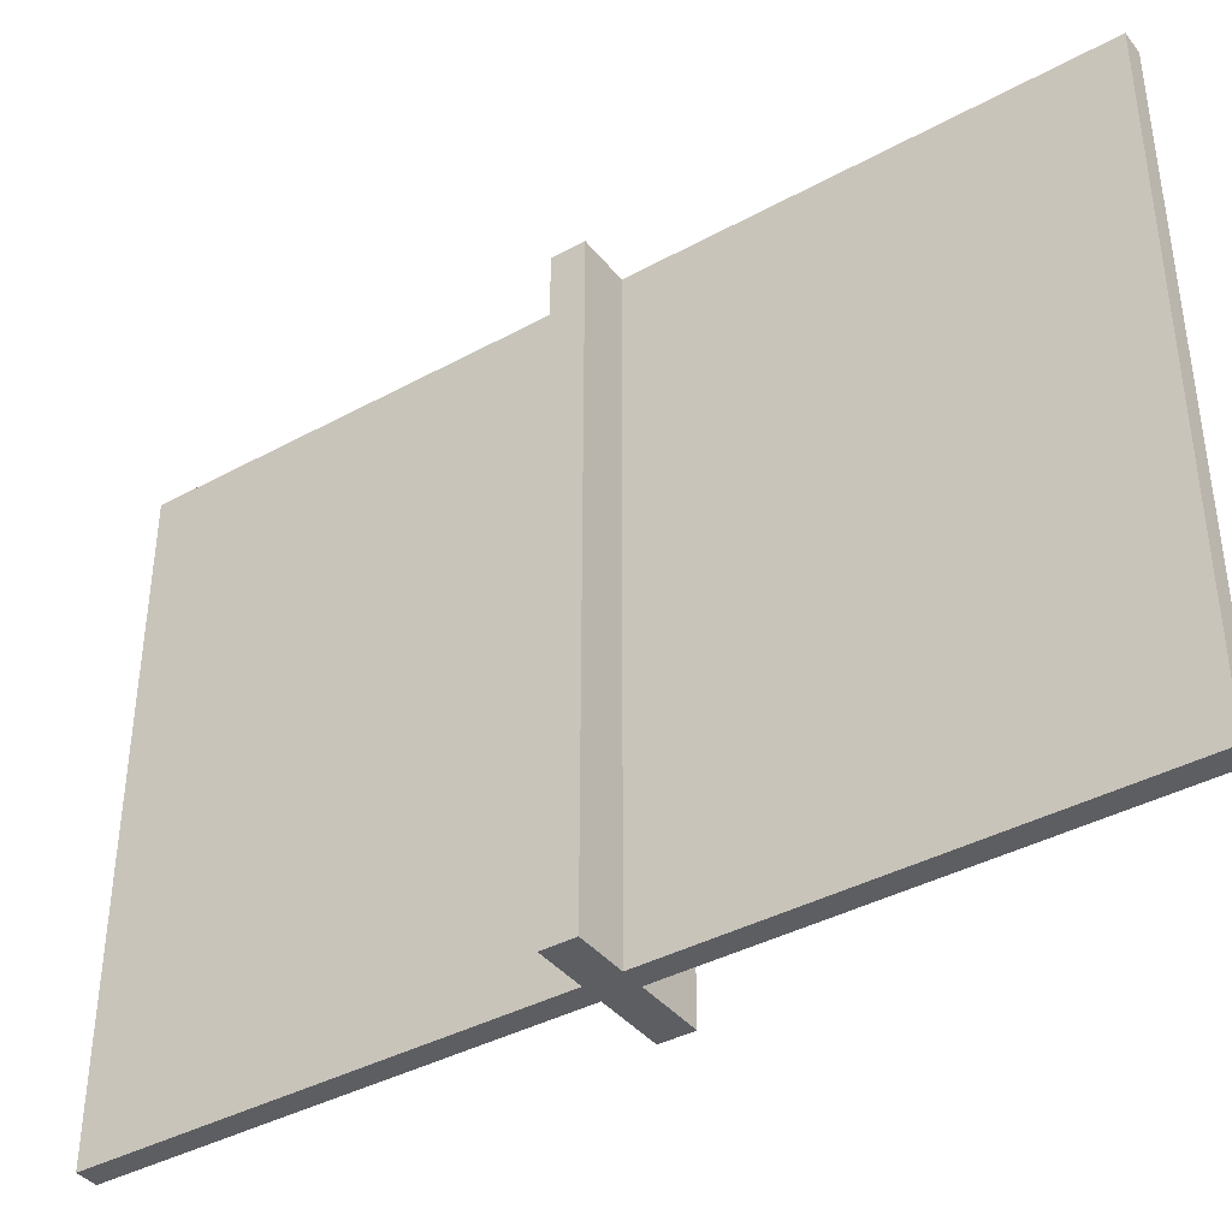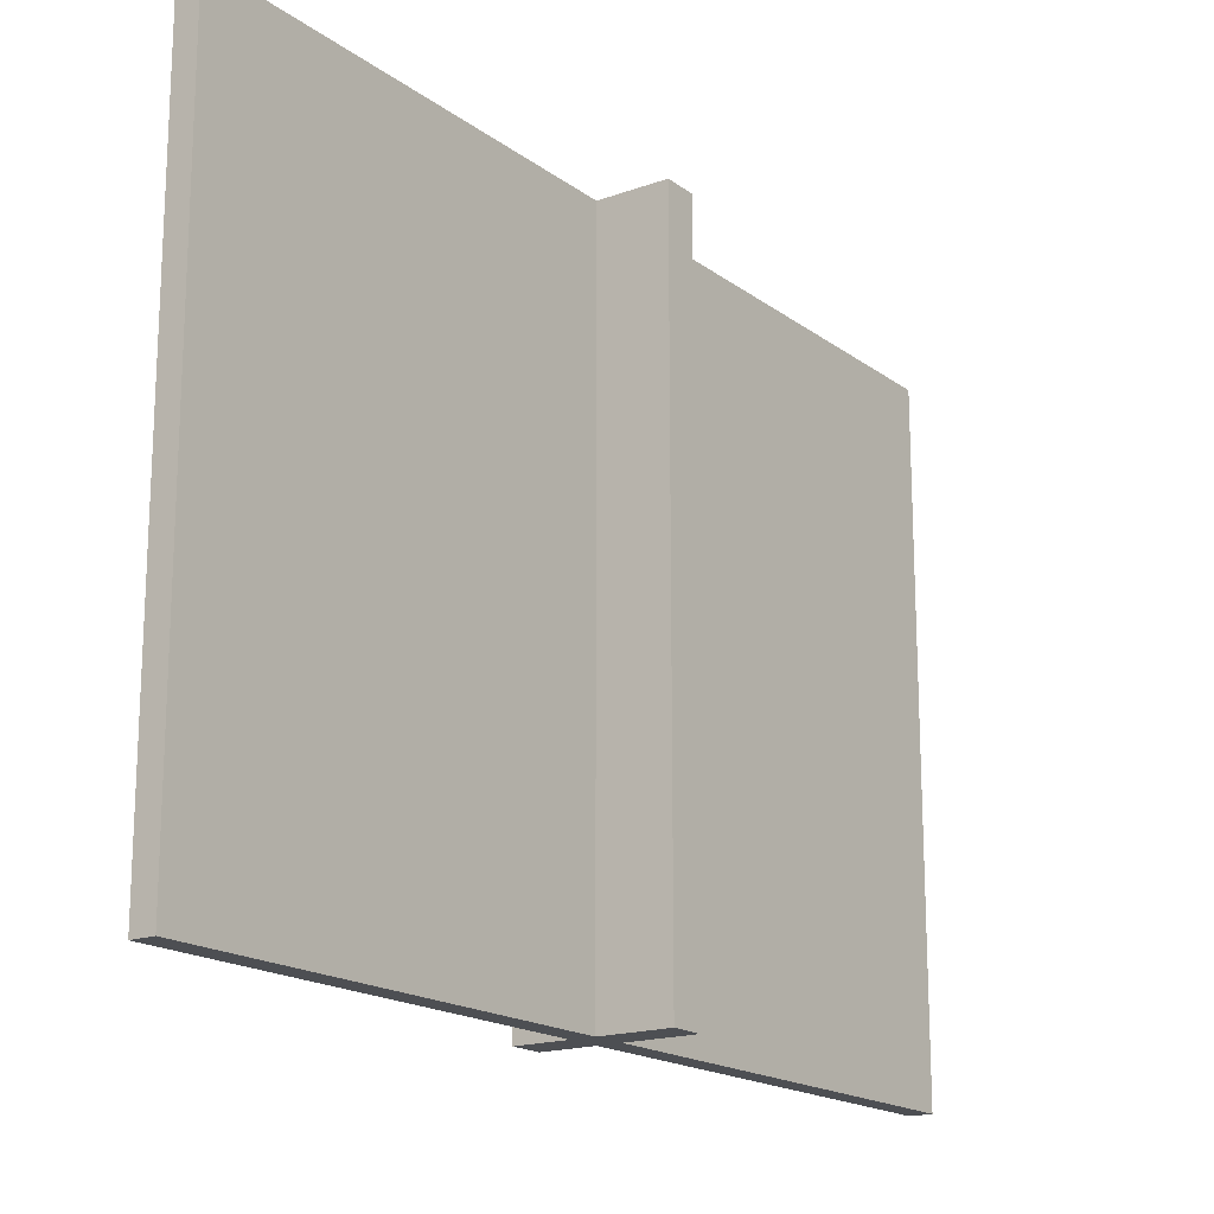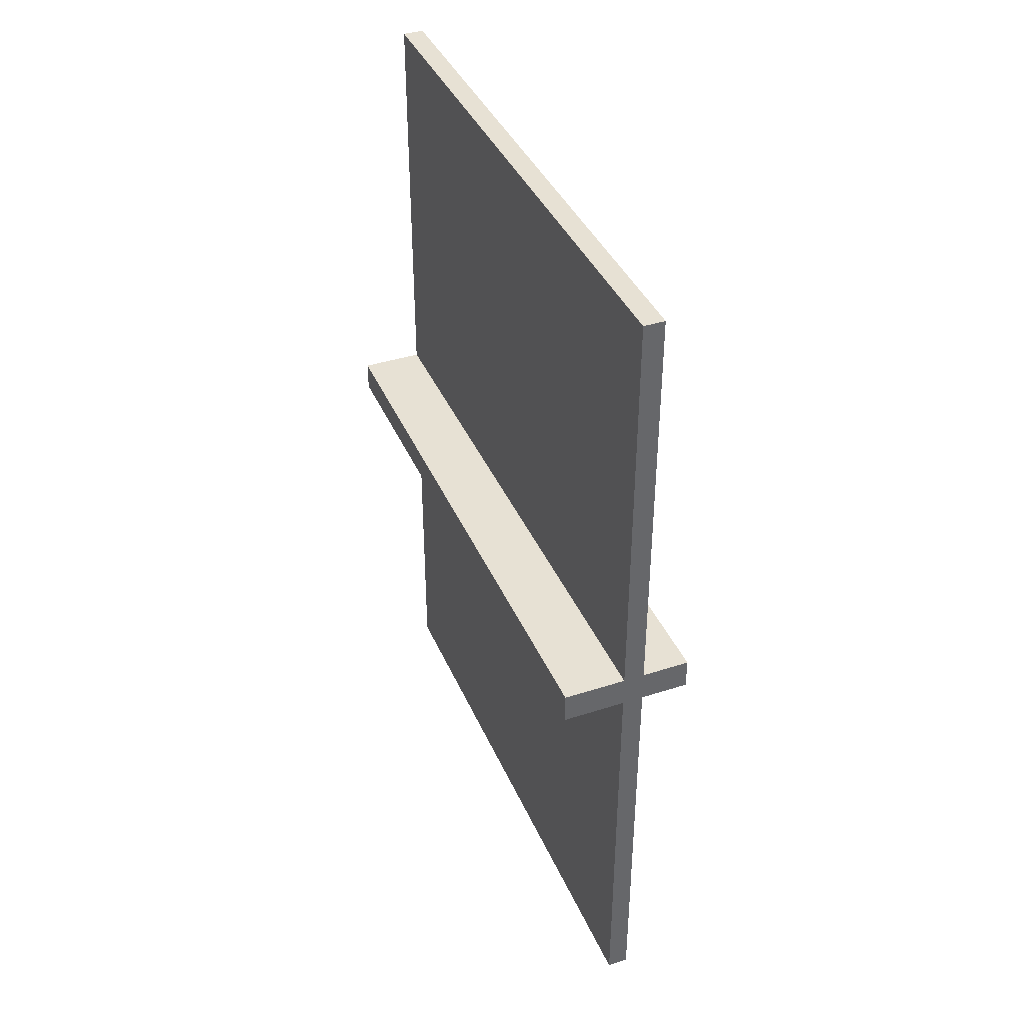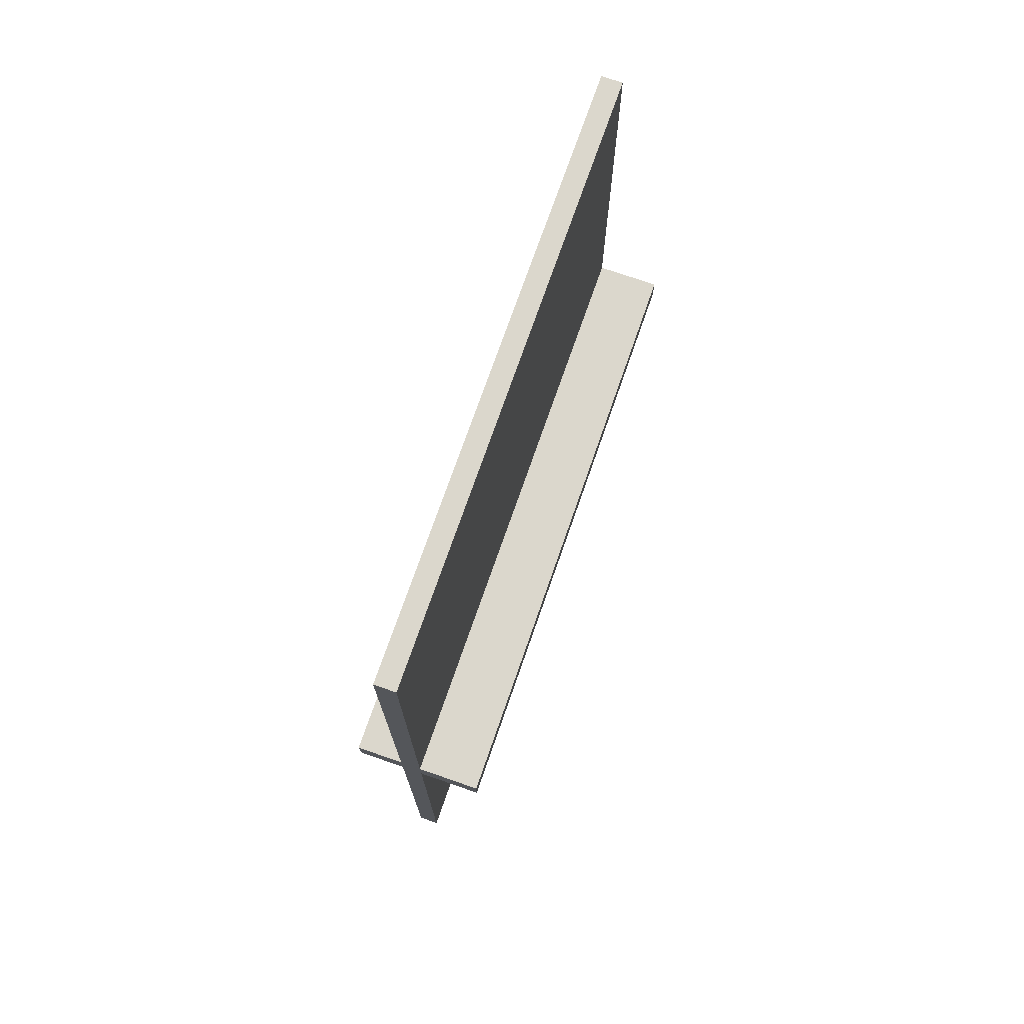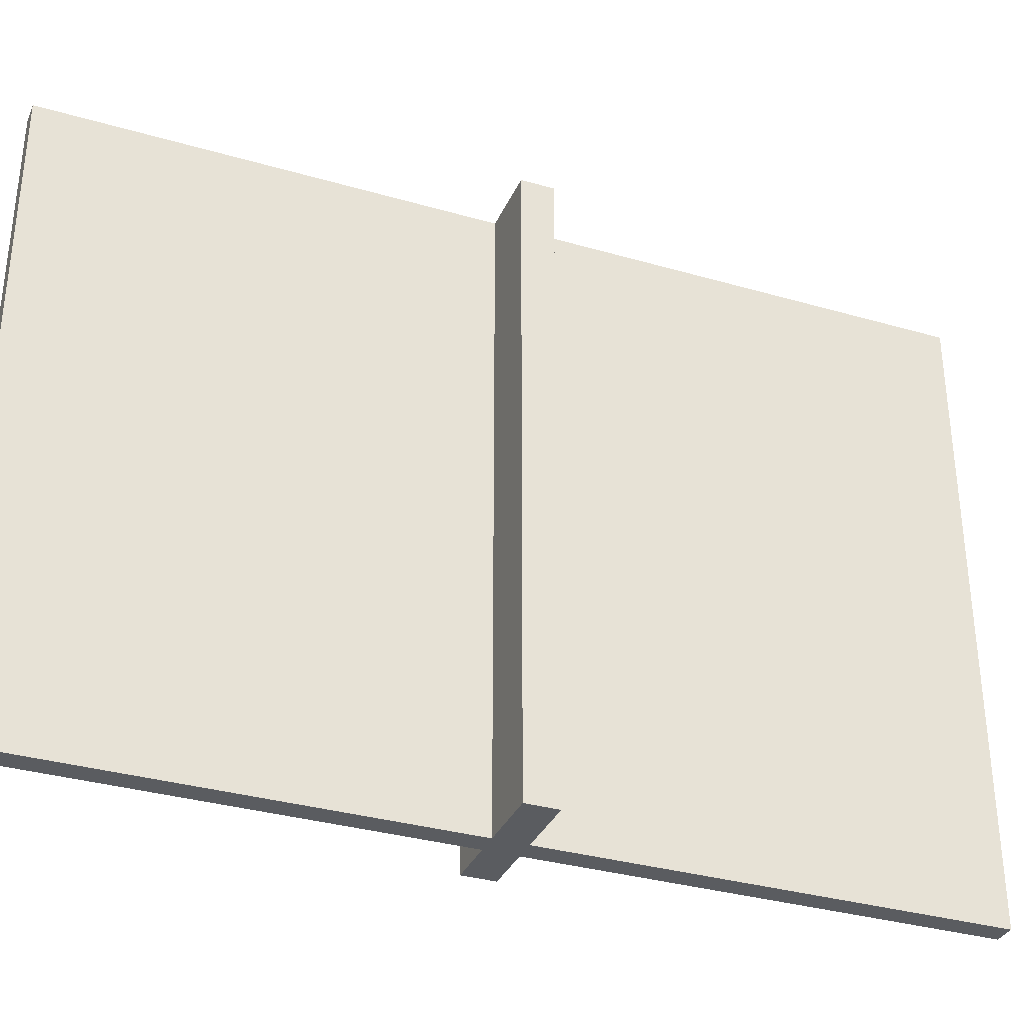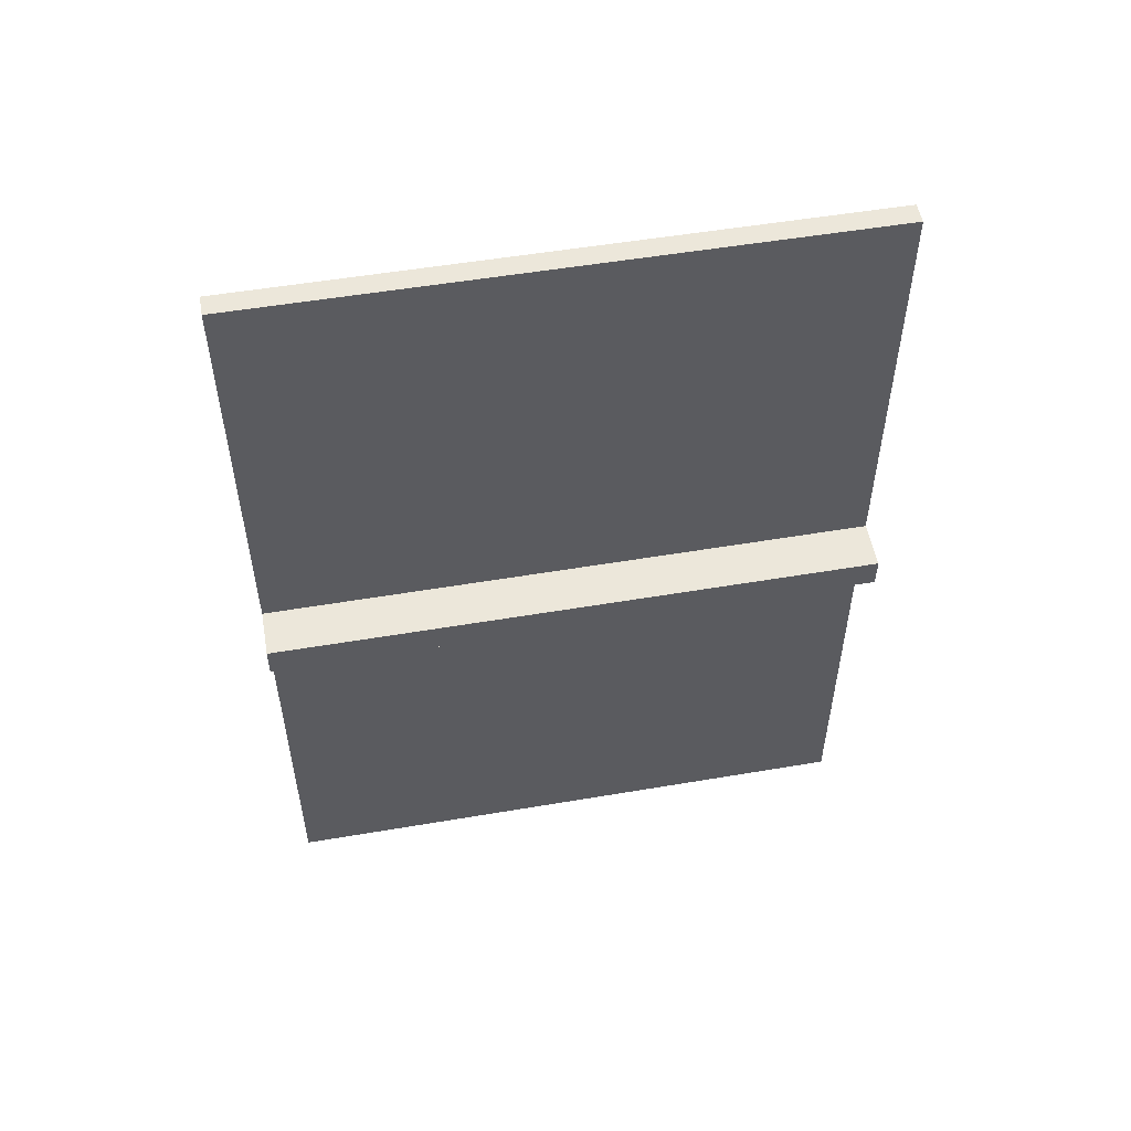
<metadata>
{"format":"obj","ext":"obj","renderer":"f3d","projection":"perspective","resolution":1024,"background":"white","views":[{"elev":-39.2,"azim":-55.7,"up":"+Y"},{"elev":-17.6,"azim":35.4,"up":"+Y"},{"elev":39.4,"azim":158.1,"up":"+Z"},{"elev":73.4,"azim":19.2,"up":"+Z"},{"elev":-33.8,"azim":68.5,"up":"+Y"},{"elev":53.1,"azim":-100.3,"up":"+Z"}]}
</metadata>
<code>
o bolleano.008
v 24.29 7.528 28.2
v 25.29 7.528 28.2
v 24.29 2.925 28.2
v 25.29 2.925 28.2
v 24.29 2.925 28.44
v 24.29 7.528 28.44
v 25.29 2.925 28.44
v 25.29 7.528 28.44
v 24.65 2.925 25.01
v 24.65 7.528 25.01
v 24.81 2.925 25.01
v 24.81 7.528 25.01
v 24.65 2.925 31.6
v 24.65 7.528 31.6
v 24.81 2.925 31.6
v 24.81 7.528 31.6
f 2 4 3 1
f 8 6 5 7
f 7 5 3 4
f 6 8 2 1
f 8 7 4 2
f 5 6 1 3
f 9 10 12 11
f 13 15 16 14
f 12 16 15 11
f 10 14 16 12
f 9 13 14 10
f 11 15 13 9

</code>
